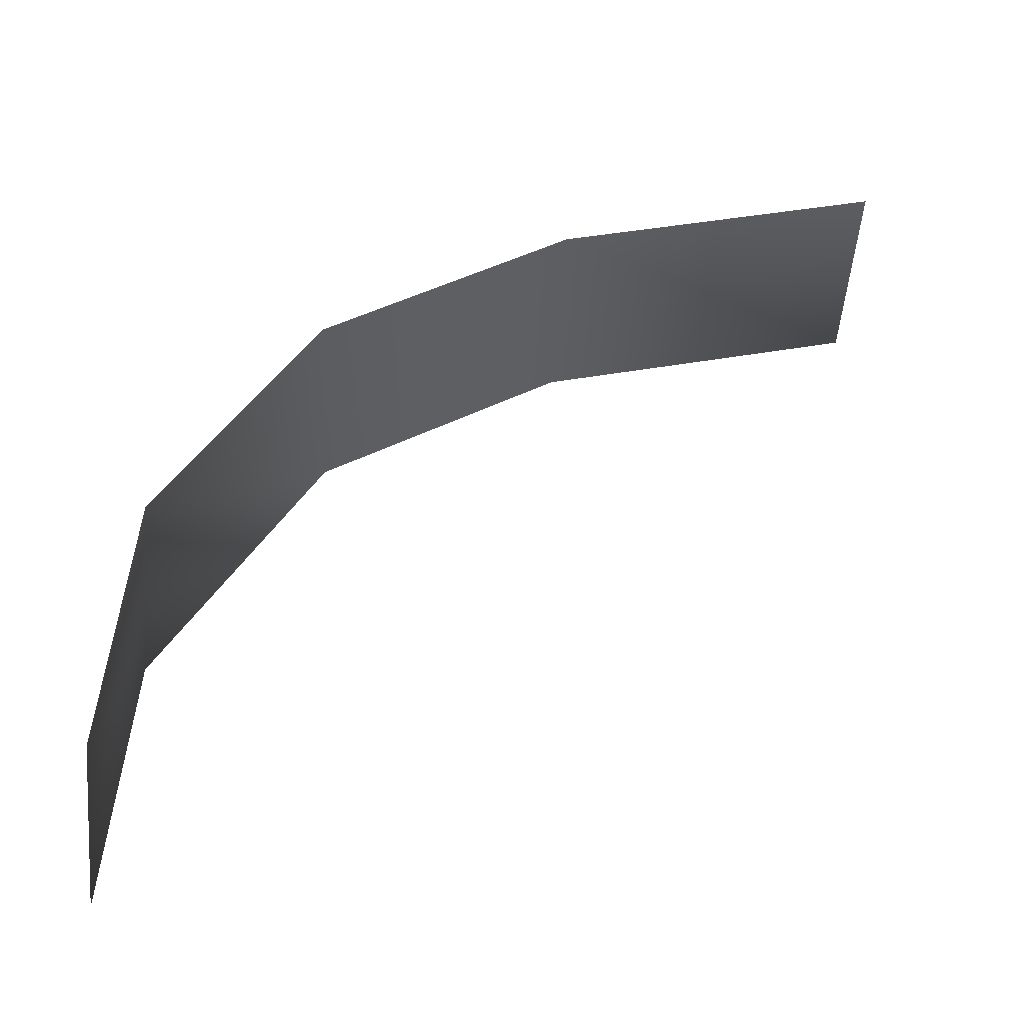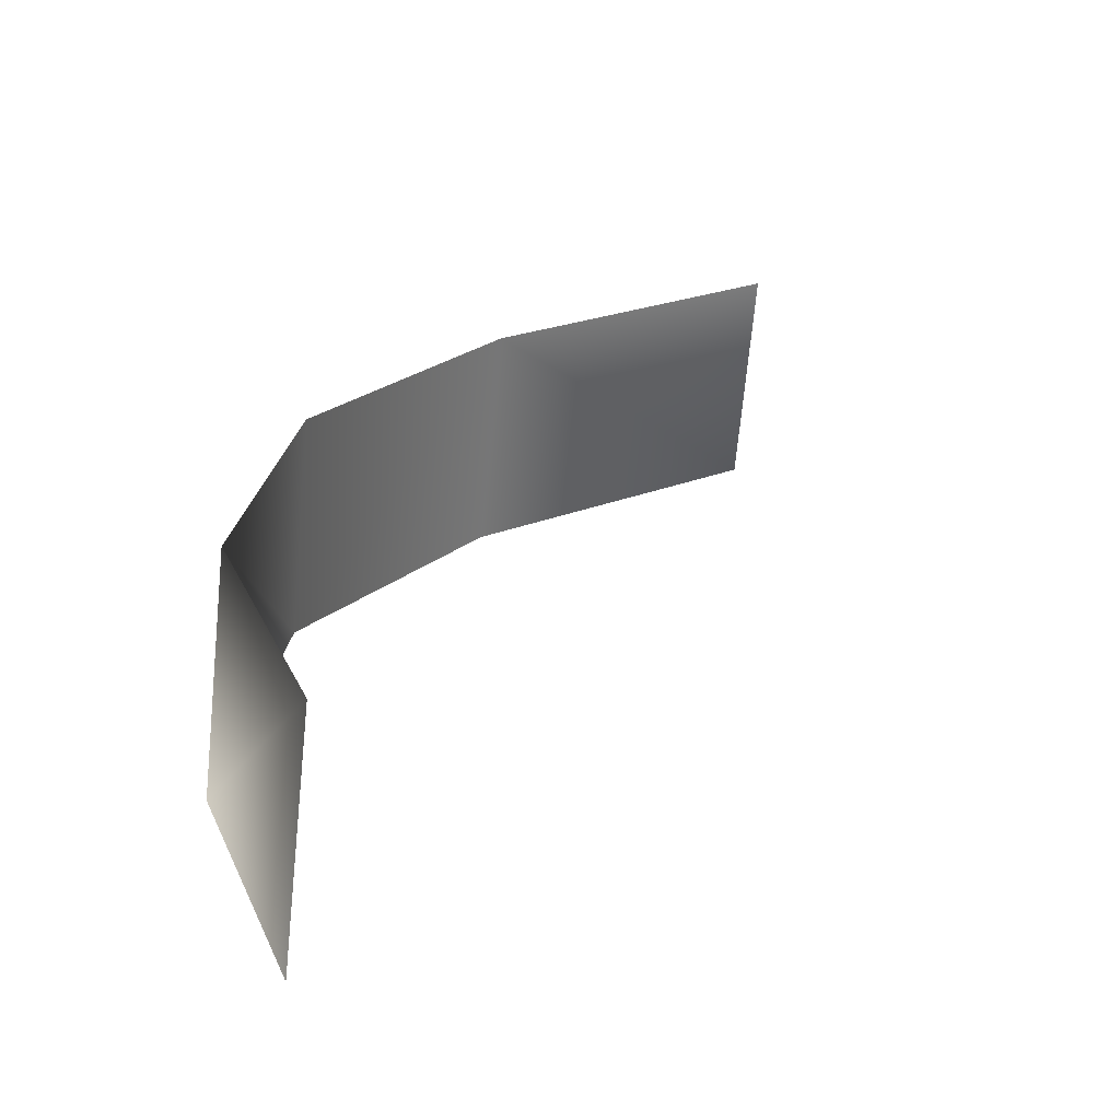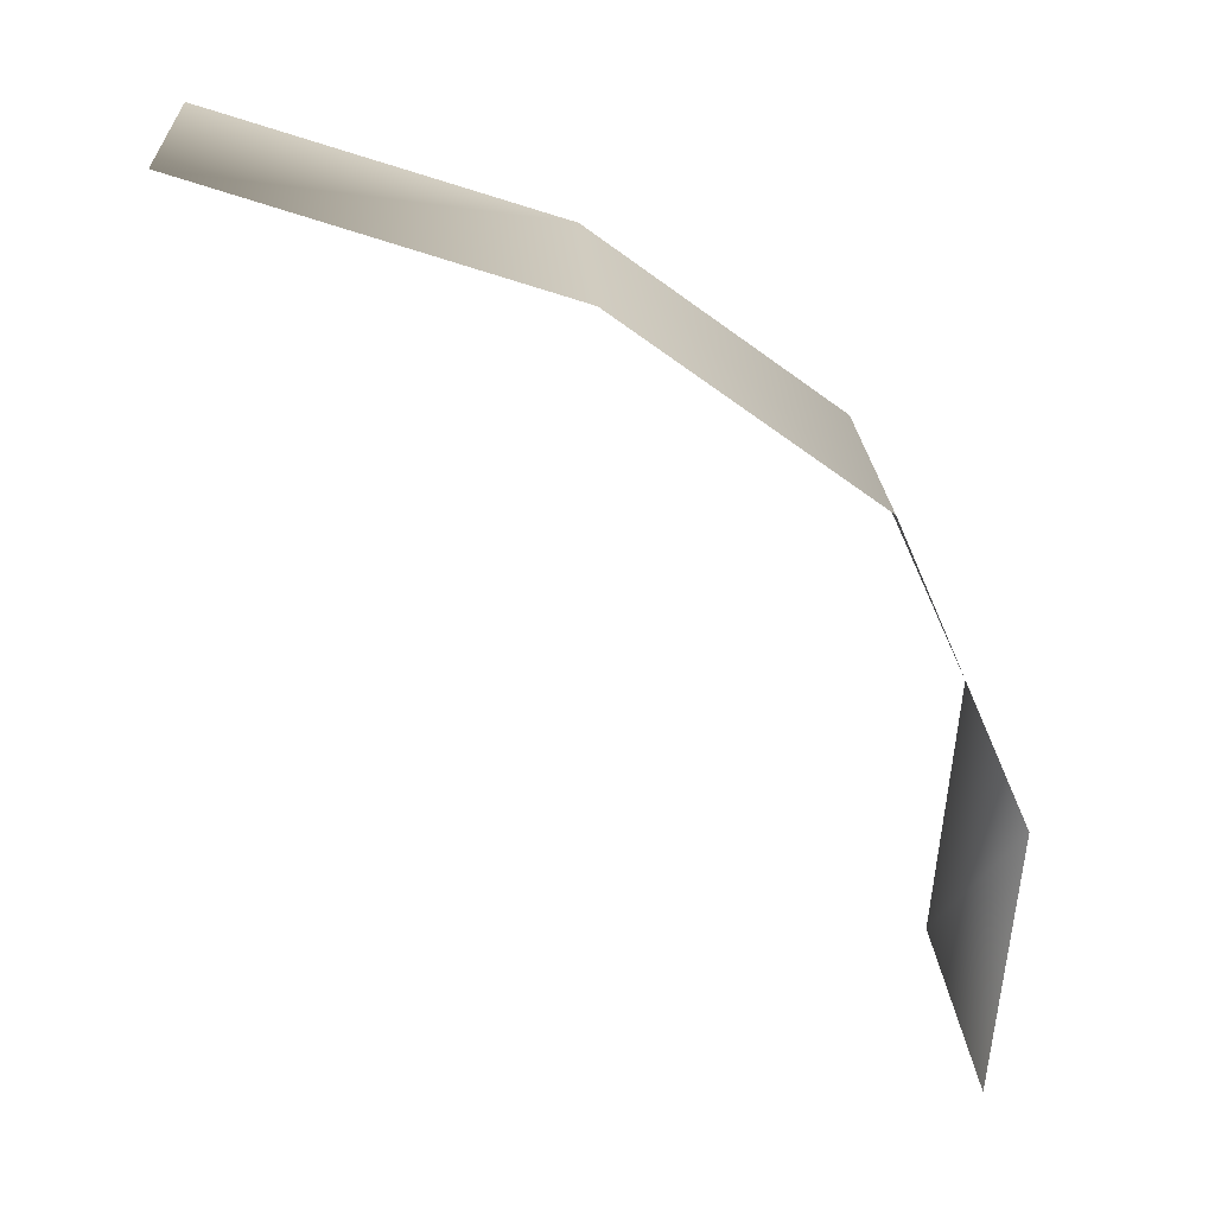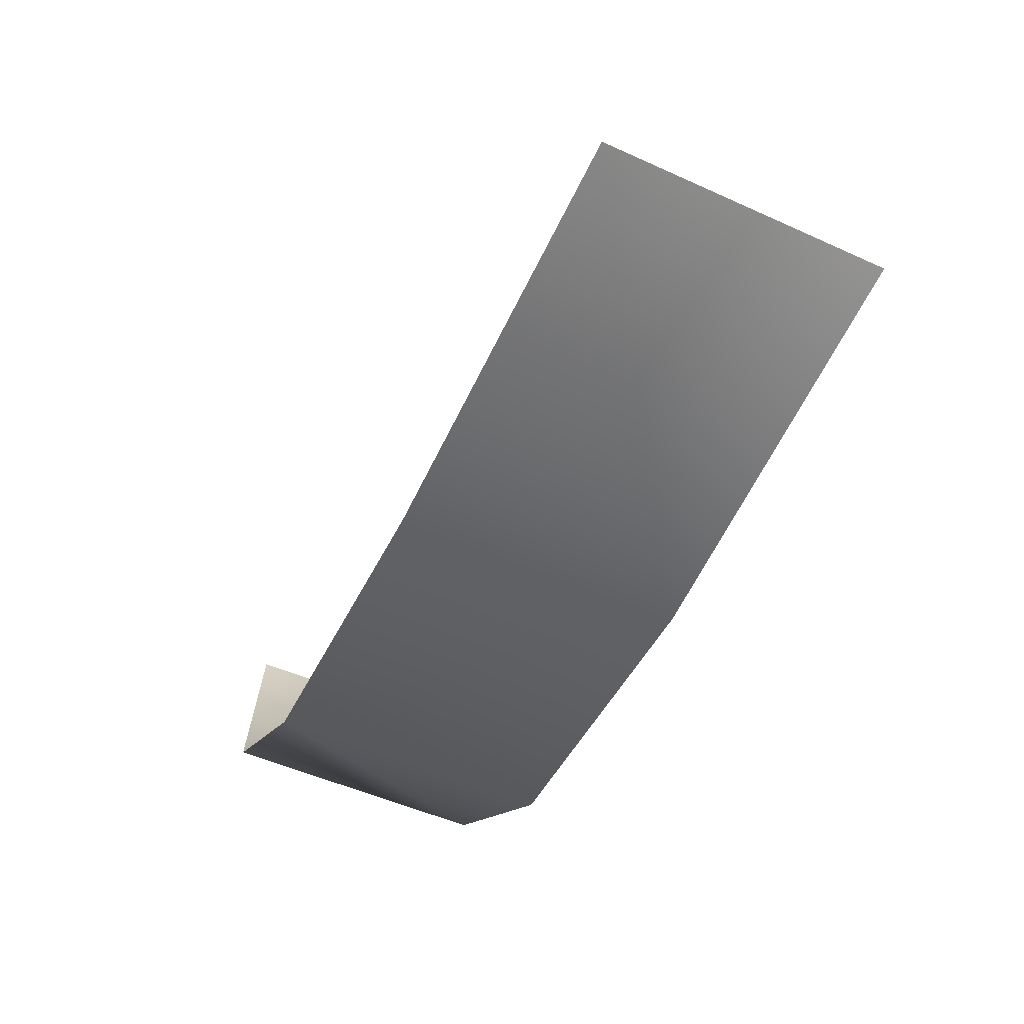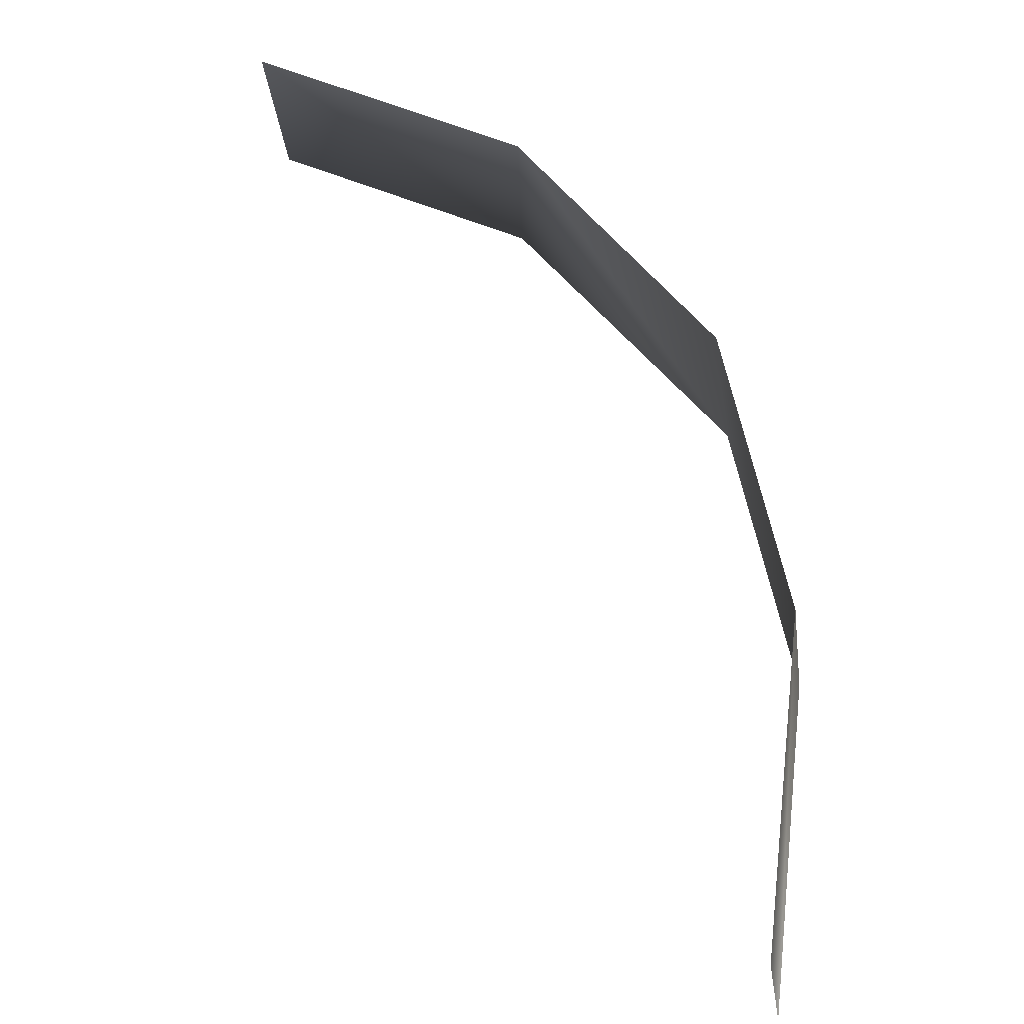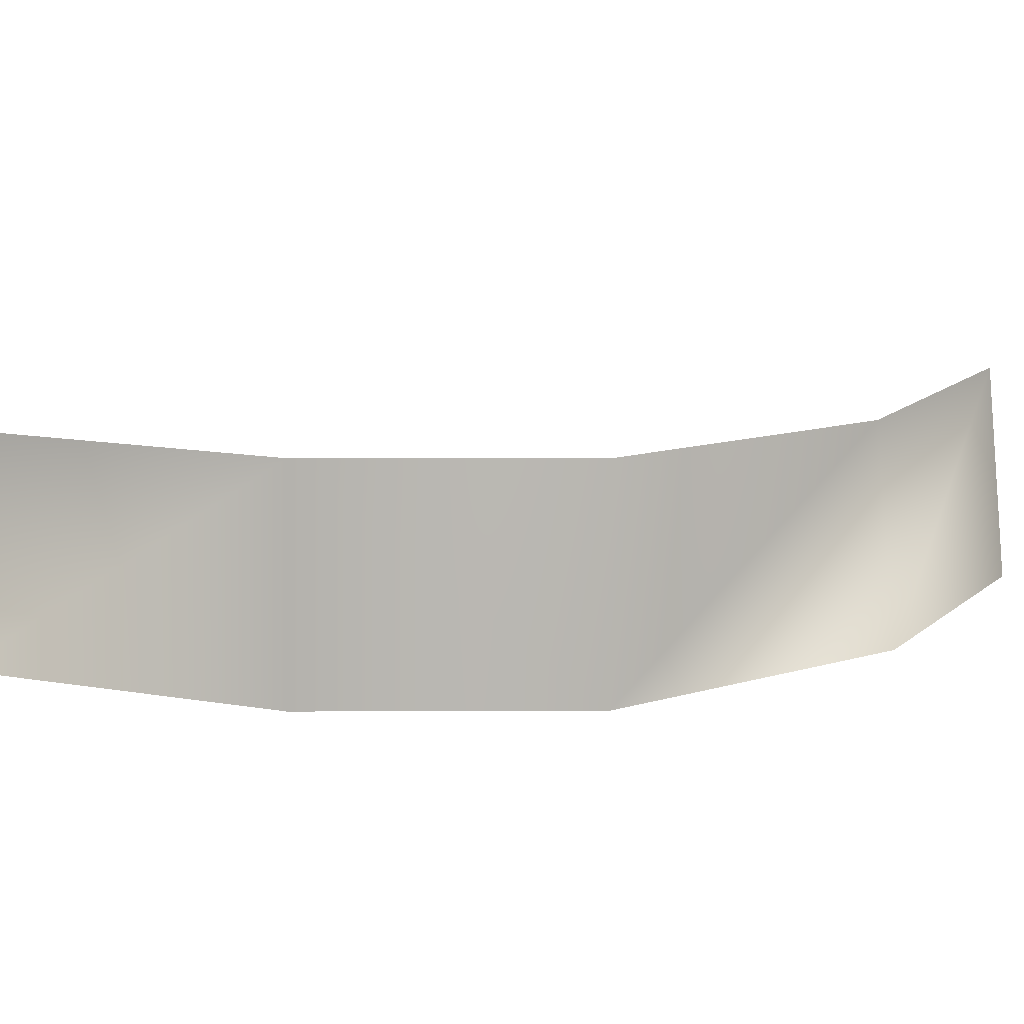
<metadata>
{"format":"obj","ext":"obj","renderer":"f3d","projection":"perspective","resolution":1024,"background":"white","views":[{"elev":44.9,"azim":0.6,"up":"+Y"},{"elev":23.9,"azim":-22.0,"up":"+Y"},{"elev":-59.2,"azim":174.0,"up":"+Y"},{"elev":-73.8,"azim":63.8,"up":"+Z"},{"elev":66.5,"azim":108.9,"up":"+Y"},{"elev":15.9,"azim":-149.0,"up":"+Y"}]}
</metadata>
<code>
g _Wall_Trim66238
v -453.6 -2172 6583
v -460.4 -2172 6740
v -445.4 -2047 6738
v -438.6 -2047 6582
v -365.8 -2172 6426
v -358.5 -2047 6441
v -222.1 -2047 6358
v -229.5 -2172 6343
v -365.8 -2172 6426
v -358.5 -2047 6441
v -47.02 -2172 6302
v -44.14 -2047 6320
f 9 10 7
f 12 11 7
f 8 7 11
f 7 8 9
f 2 3 1
f 4 1 3
f 1 4 5
f 6 5 4

</code>
